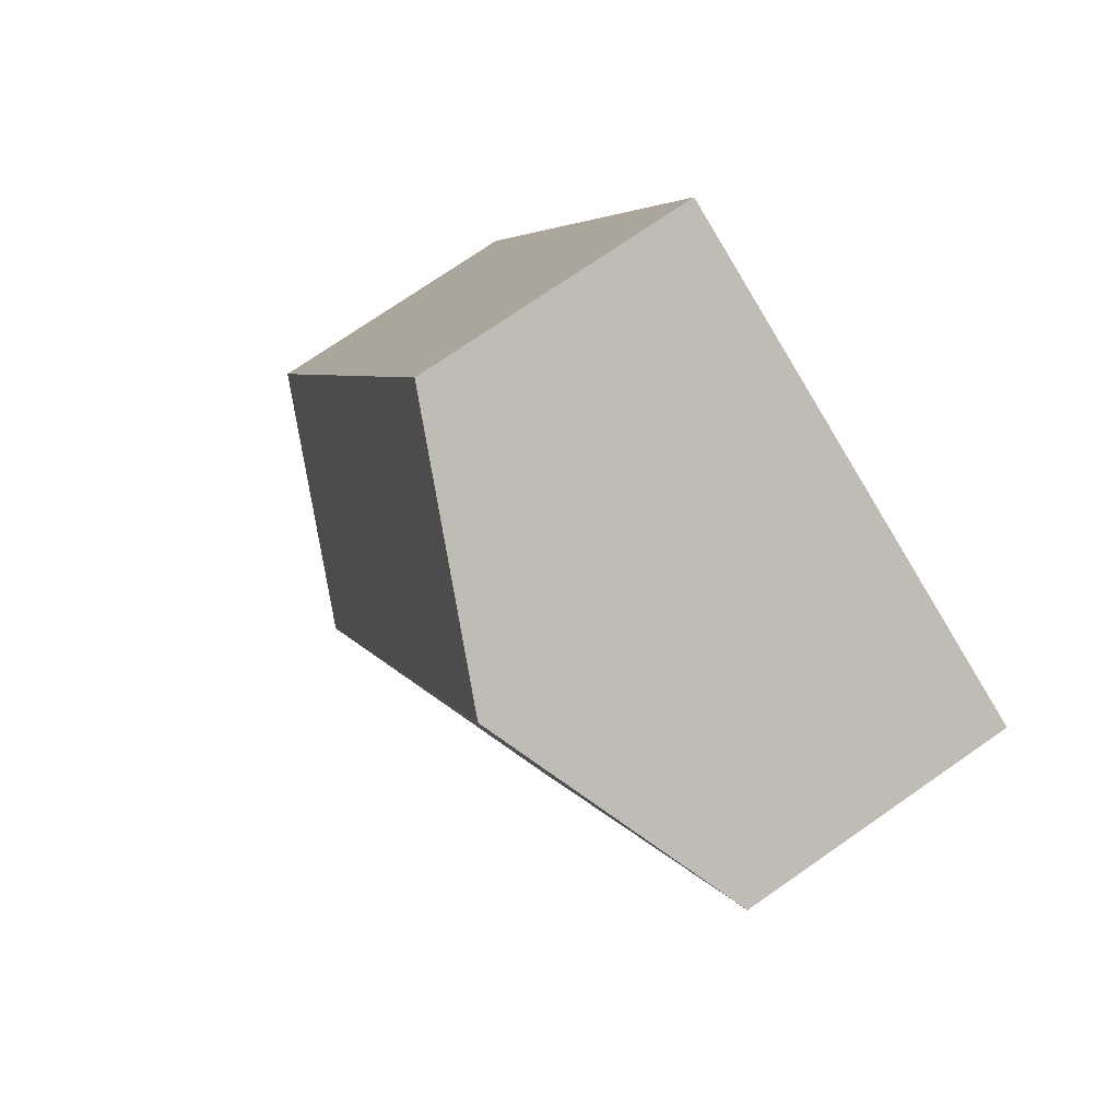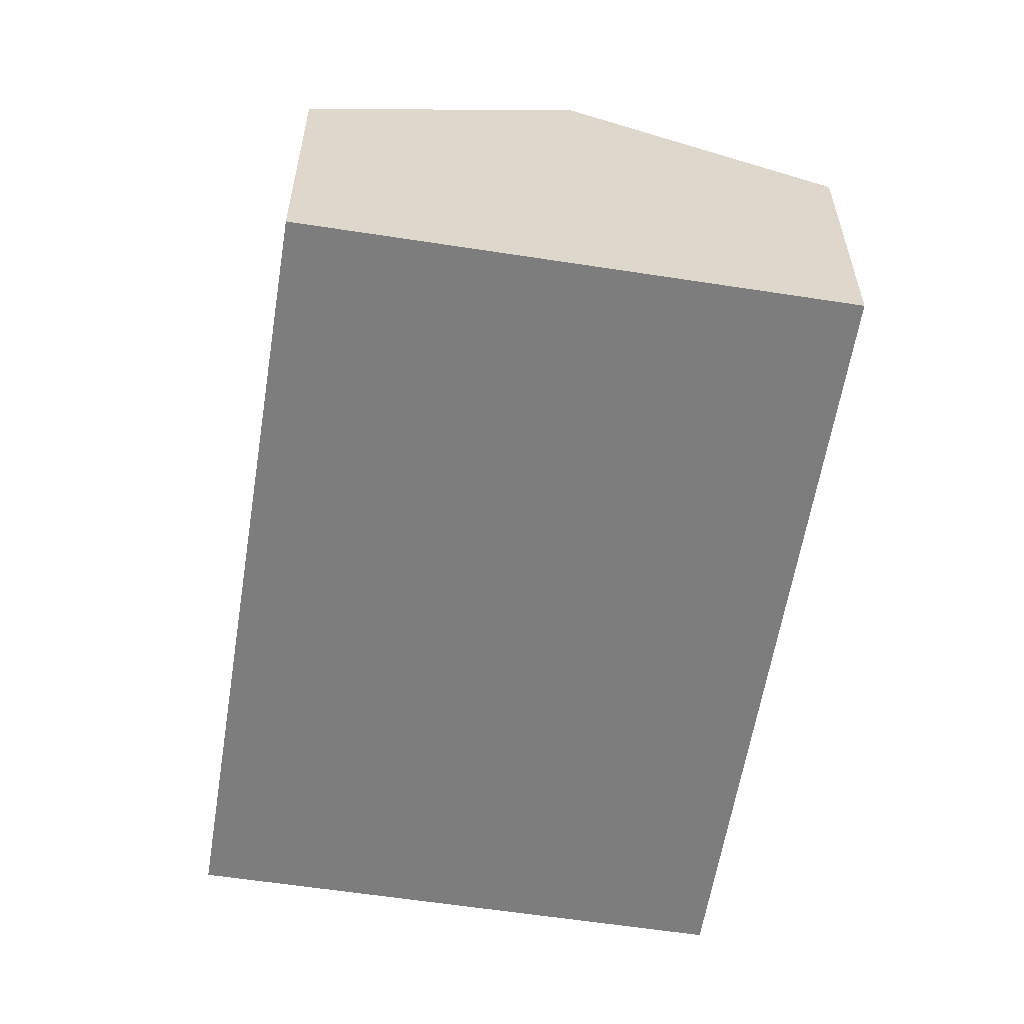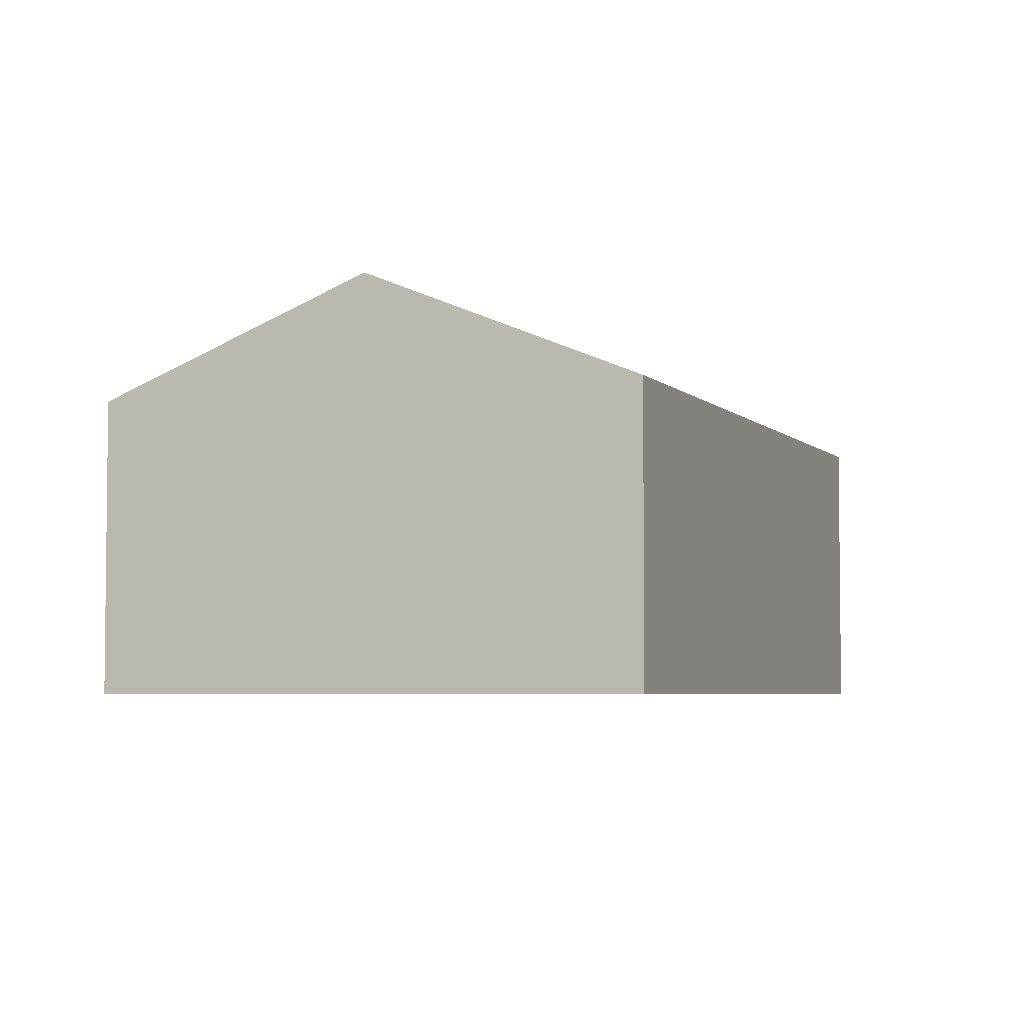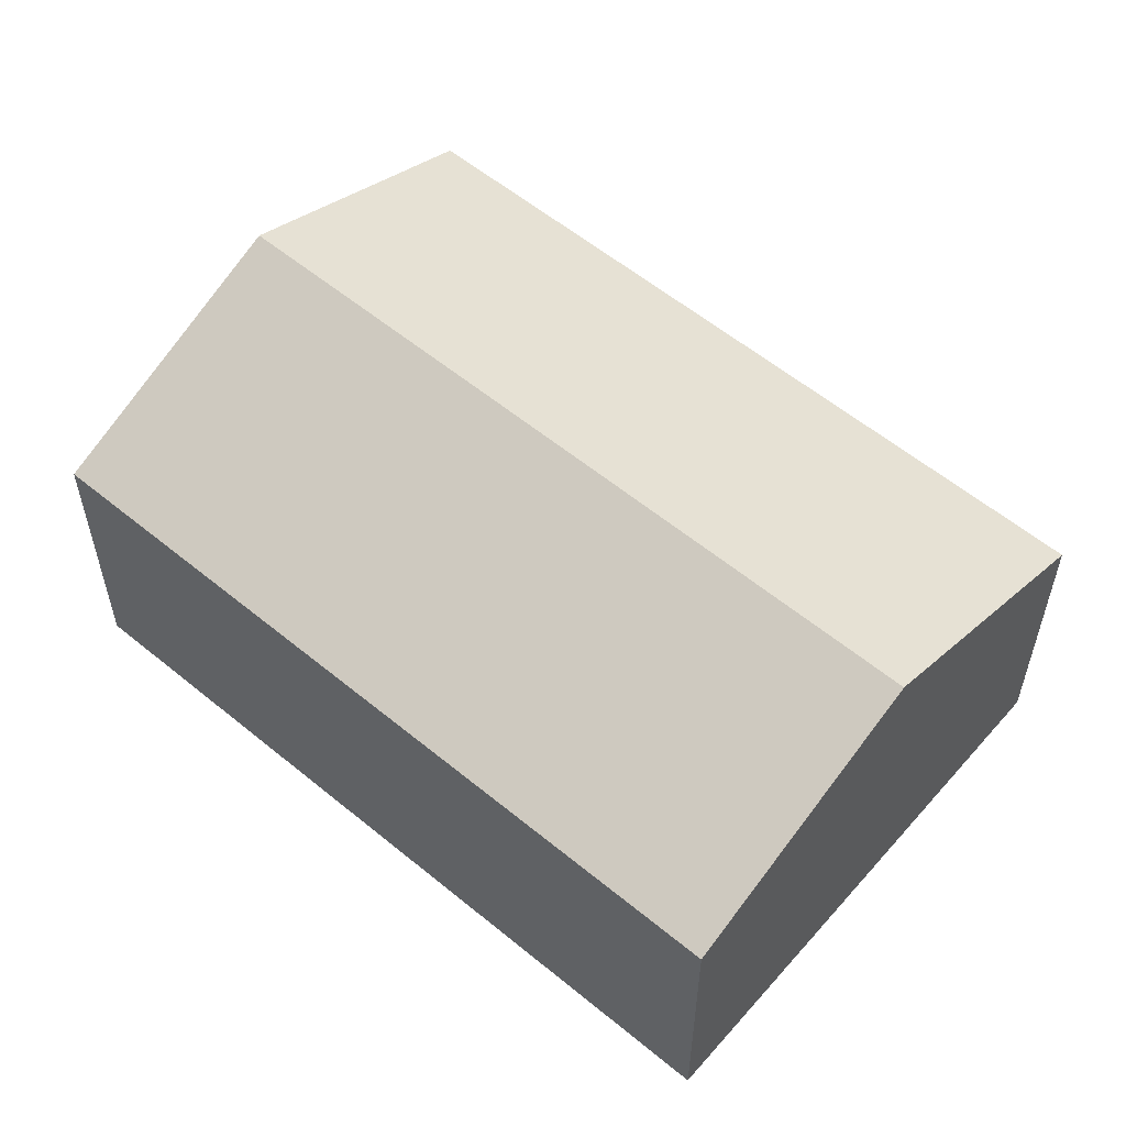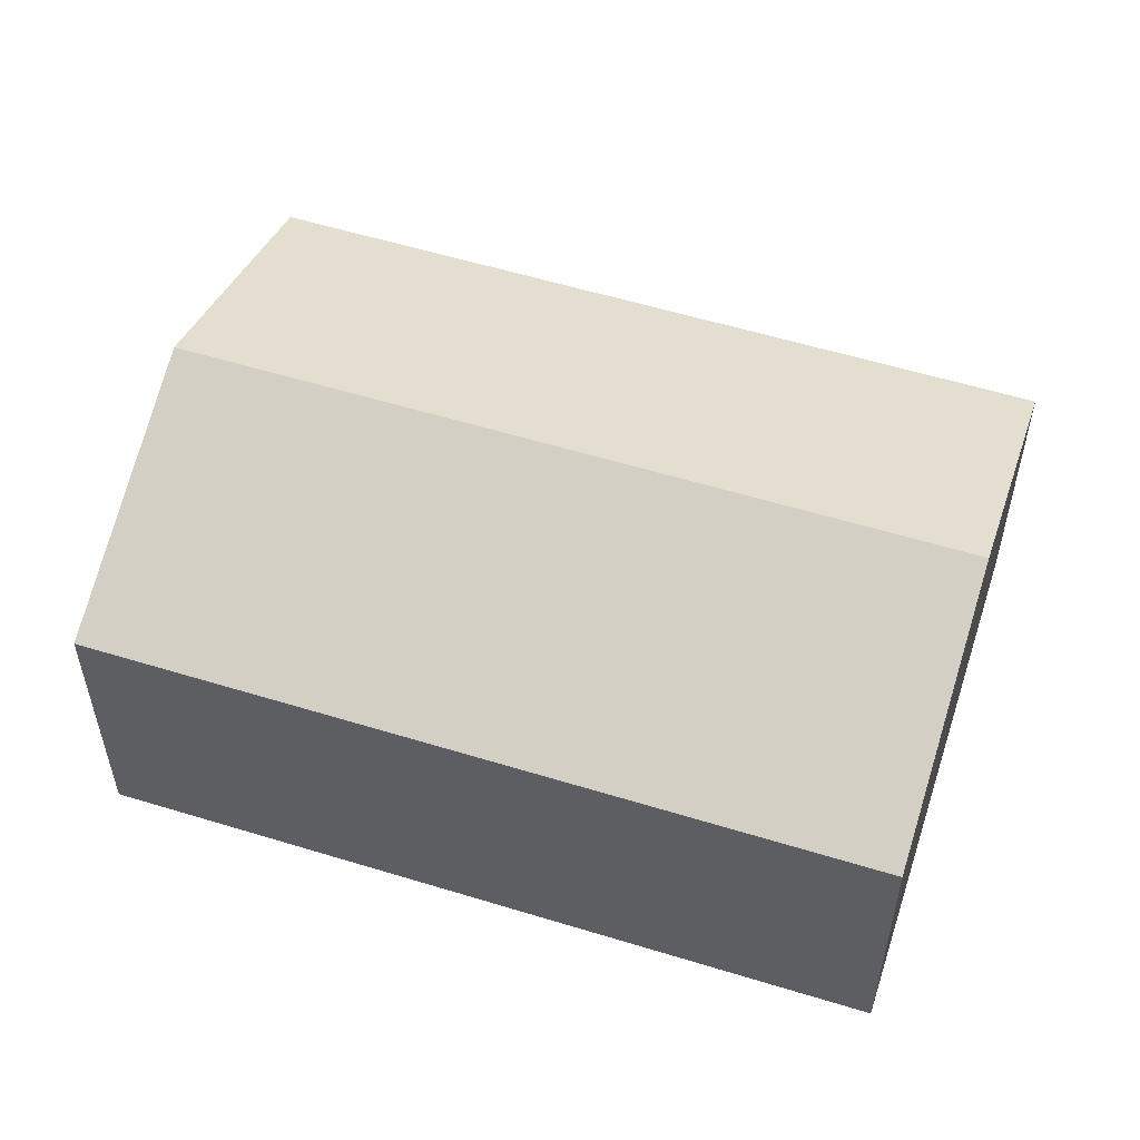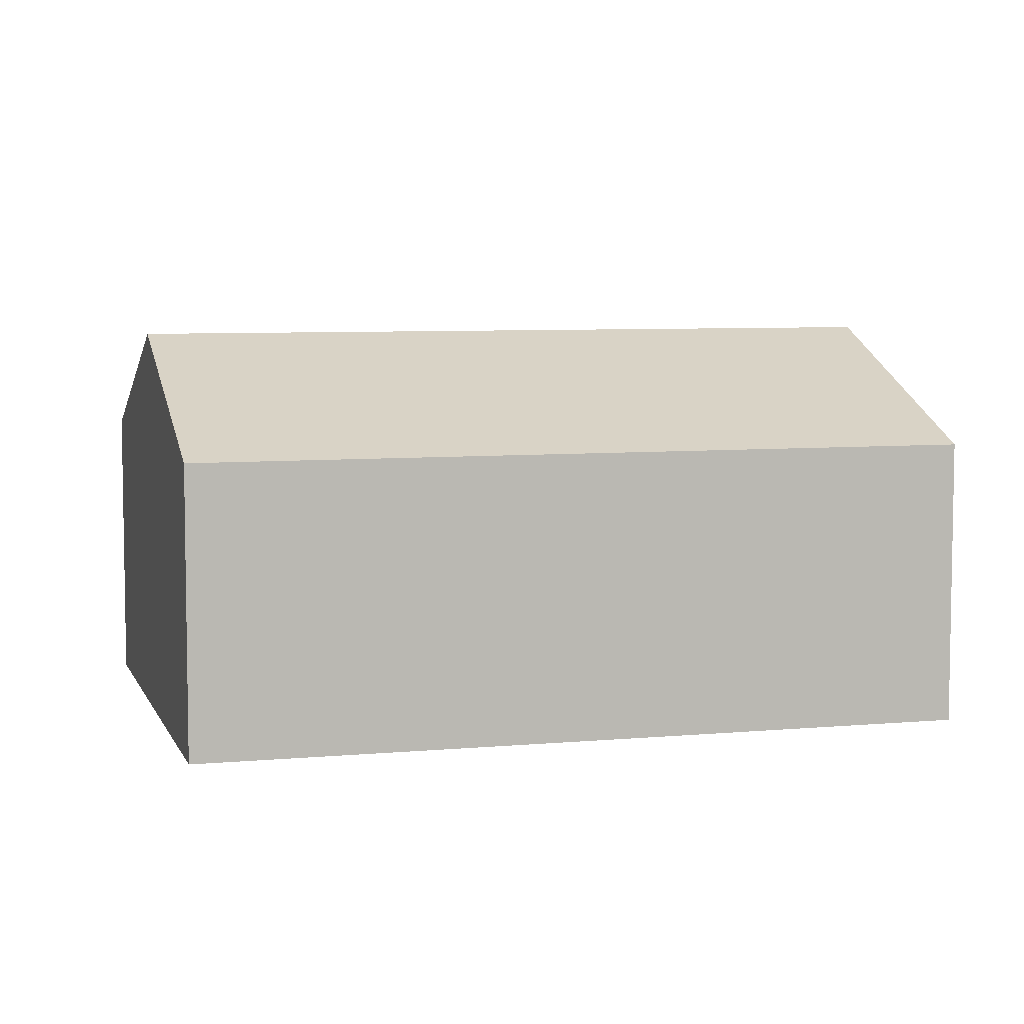
<metadata>
{"format":"obj","ext":"obj","renderer":"f3d","projection":"perspective","resolution":1024,"background":"white","views":[{"elev":73.7,"azim":-124.8,"up":"+Z"},{"elev":-59.2,"azim":146.2,"up":"+Y"},{"elev":-4.4,"azim":176.0,"up":"+Y"},{"elev":57.5,"azim":105.8,"up":"+Y"},{"elev":56.1,"azim":83.1,"up":"+Y"},{"elev":6.5,"azim":-130.2,"up":"+Y"}]}
</metadata>
<code>
v  7.032 2.429 -4.111
v  2.119 3.368 0.976
v  4.237 2.429 1.953
v  4.914 3.368 -5.088
v  2.795 2.429 -6.064
v  0 2.429 1.487e-16
v  0 0 0
v  2.119 -5.976e-17 0.976
v  4.237 -1.196e-16 1.953
v  7.032 2.517e-16 -4.111
v  4.914 3.116e-16 -5.088
v  2.795 3.713e-16 -6.064
g defaultobject
f 1 2 3
f 2 1 4
f 5 2 4
f 2 5 6
f 7 2 6
f 2 7 3
f 3 7 8
f 3 8 9
f 9 1 3
f 1 9 10
f 10 4 1
f 4 10 5
f 5 10 11
f 5 11 12
f 12 6 5
f 6 12 7
f 8 10 9
f 10 8 7
f 10 7 12
f 10 12 11

</code>
